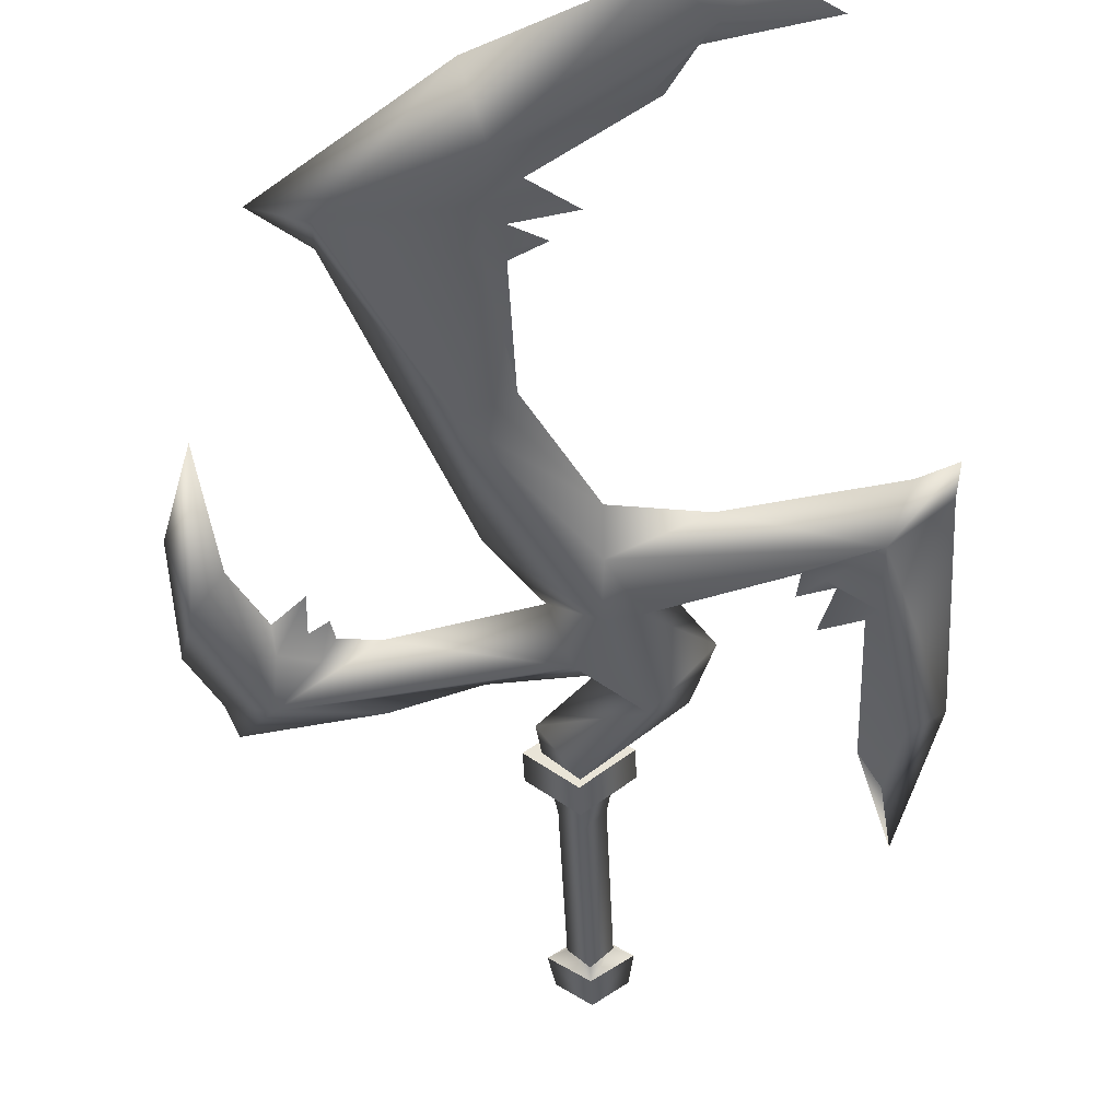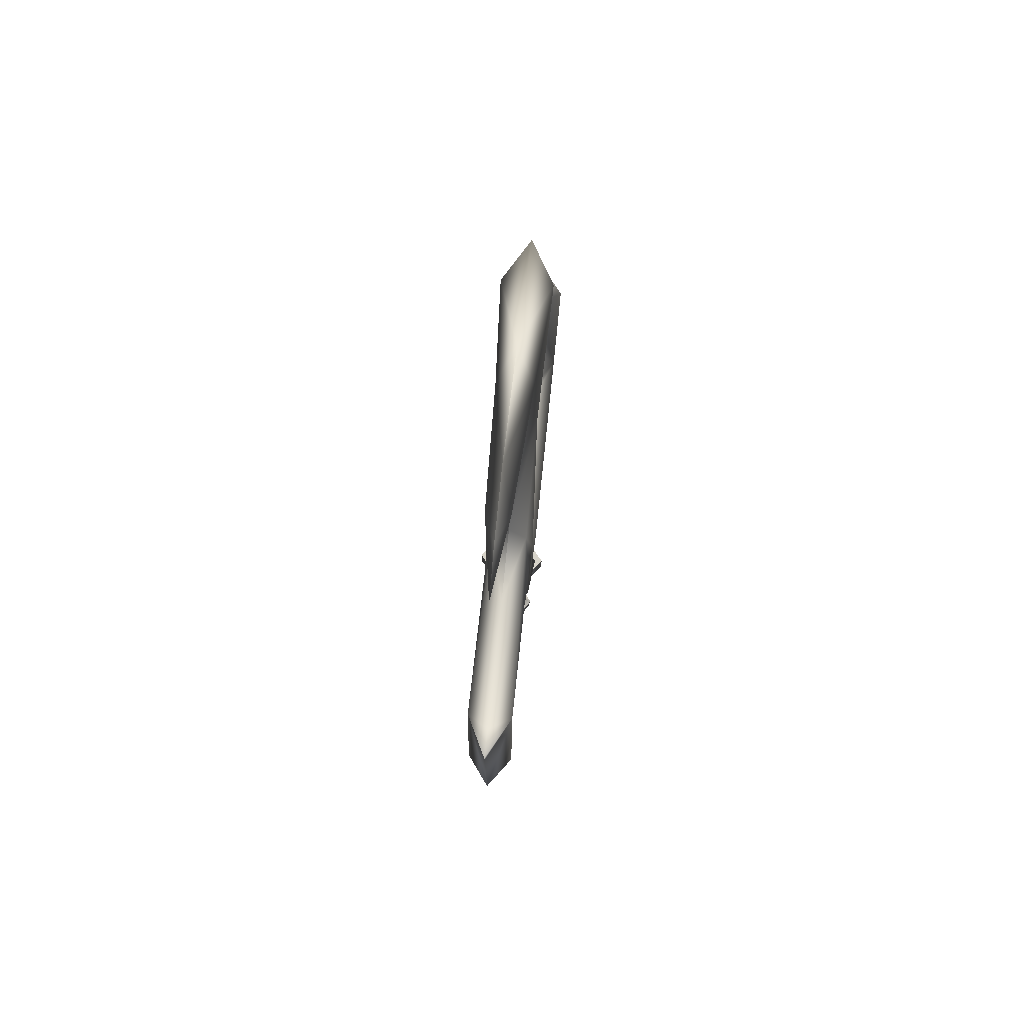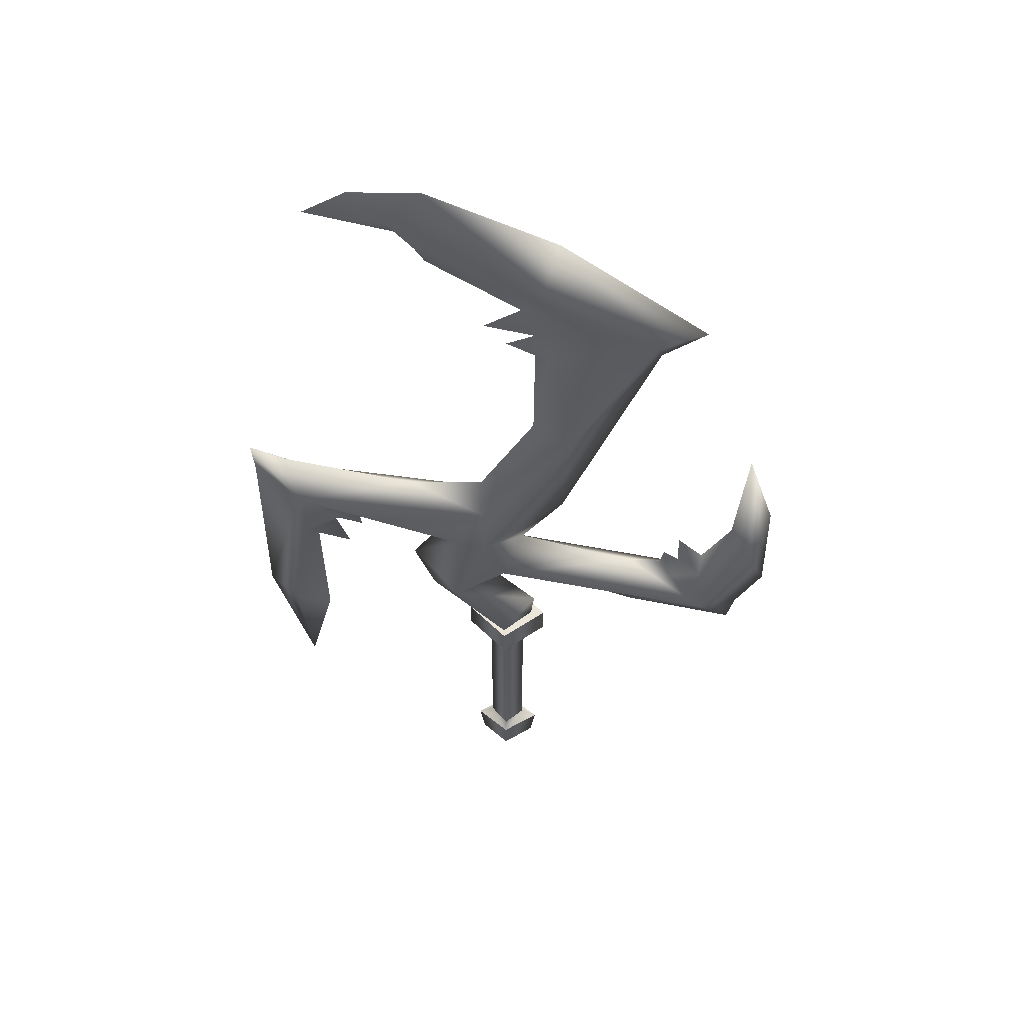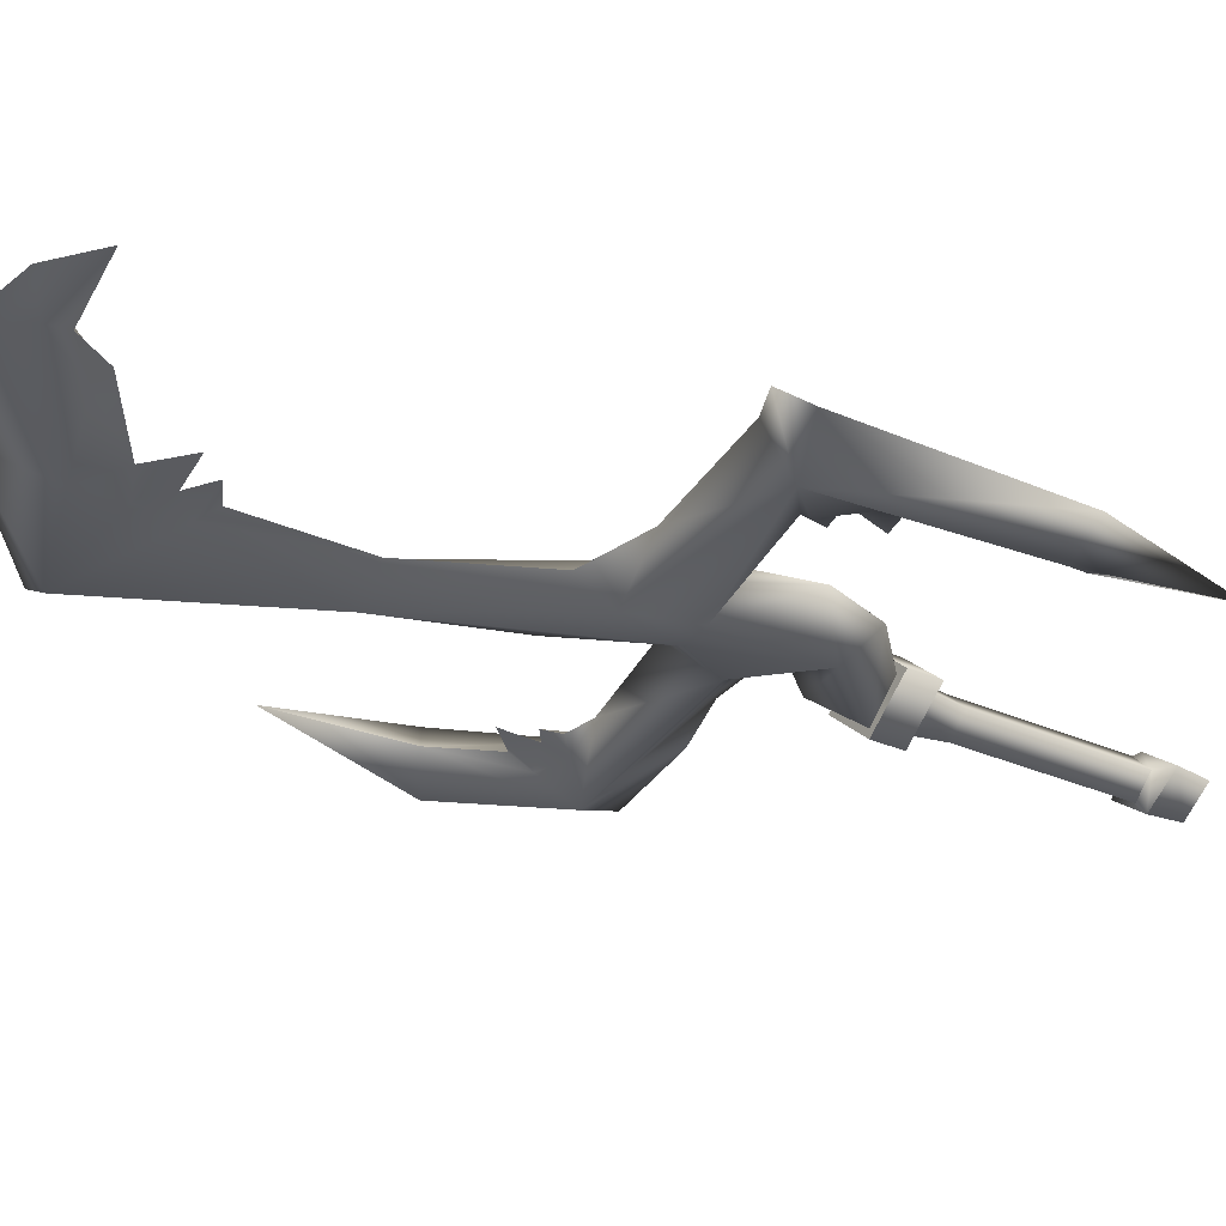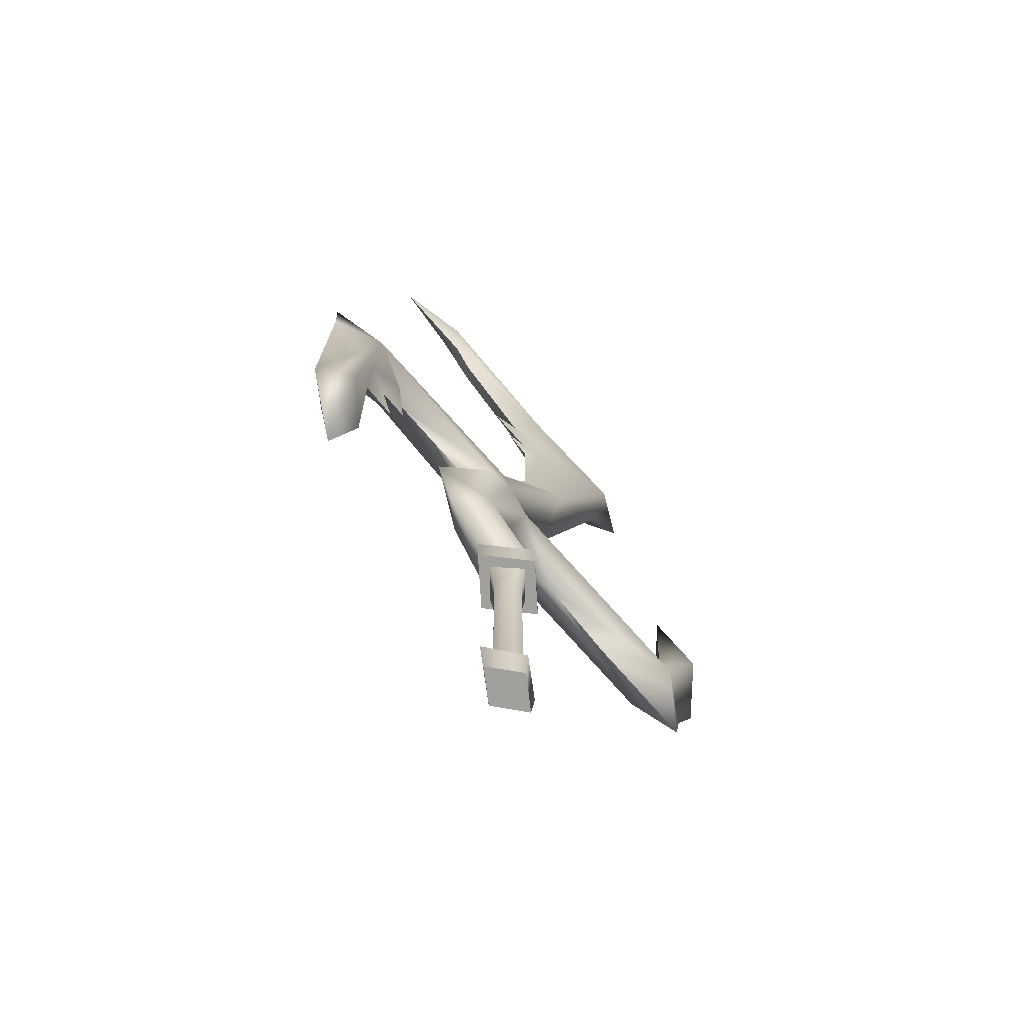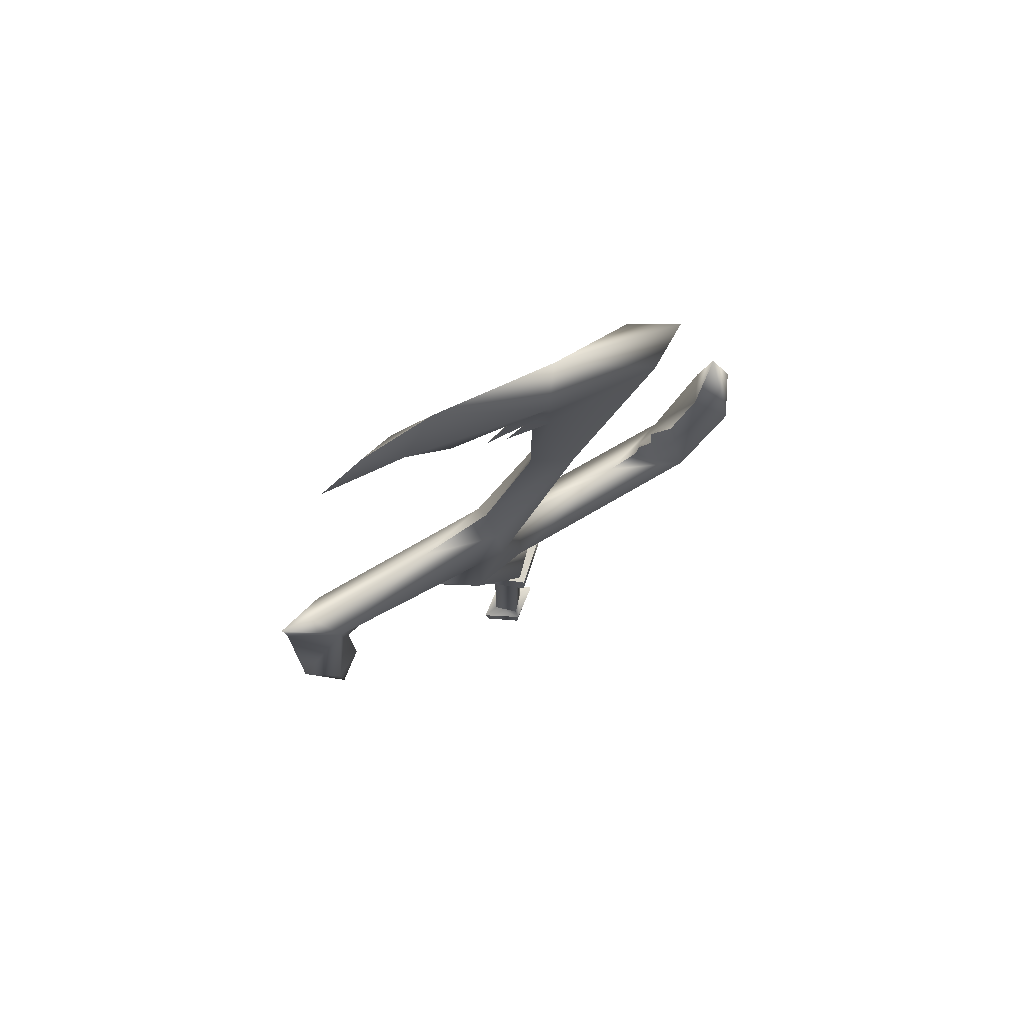
<metadata>
{"format":"obj","ext":"obj","renderer":"f3d","projection":"perspective","resolution":1024,"background":"white","views":[{"elev":-44.8,"azim":2.4,"up":"+Y"},{"elev":76.2,"azim":95.8,"up":"+Z"},{"elev":55.9,"azim":-174.7,"up":"+Z"},{"elev":-28.1,"azim":55.1,"up":"+Y"},{"elev":-71.6,"azim":133.3,"up":"+Z"},{"elev":75.6,"azim":148.0,"up":"+Z"}]}
</metadata>
<code>
g mesh00
v -30.79 3.3 43.41
v -28.09 0.00756 45.14
v -25.21 3.16 31.65
v -24.67 1.321 36.47
v -21.71 0.00756 42.12
v -22 0.00756 37.59
v 3.405 0.00756 -11.24
v 4.01 0.00756 -7.148
v 0 -2.515 -11.24
v -21.02 1.177 35.4
v -20.04 0.00756 39.1
v -19.68 0.00756 36.97
v 0 -4.106 21.86
v 0 -4.106 18.23
v 4.894 0.00756 18.23
v -25.21 -3.145 31.65
v -16.16 0.00756 27.51
v -7.622 0.00756 30.78
v -3.405 0.00756 -11.24
v 0 2.53 -11.24
v 0 0.00756 -11.24
v -22 0.00756 37.59
v -21.02 1.177 35.4
v -24.67 1.321 36.47
v -4.893 0.00756 18.23
v 0 4.121 18.23
v 0 0.00756 18.23
v -29.18 0.00756 59.7
v 4.894 0.00756 21.86
v 0 4.121 21.86
v 0 0.00756 21.86
v -24.94 0.00756 38.84
v -2.033 0.00756 40.4
v 2.581 2.938 41.36
v 0.1224 3.151 35.97
v 6.168 2.798 29.69
v 1.731 0.00756 31.56
v 0 2.832 -7.148
v 4.894 0.00756 21.86
v 0 4.121 18.23
v 3.405 0.00756 -11.24
v 0 -2.515 -11.24
v -28.09 0.00756 45.14
v -24.67 -1.306 36.47
v -24.94 0.00756 38.84
v -29.16 0.00756 24.97
v -16.16 0.00756 27.51
v -29.99 0.00756 28.96
v -32.87 0.00756 35.02
v -30.79 -3.285 43.41
v -32.55 0.00756 48.98
v -22 0.00756 37.59
v -19.68 0.00756 36.97
v -20.04 0.00756 39.1
v -21.02 -1.162 35.4
v -22 0.00756 37.59
v 4.894 0.00756 18.23
v 0 -4.106 18.23
v 5.896 -2.7 41.62
v 12.02 0.00756 34.9
v 8.404 0.00756 40.95
v 5.896 2.716 41.62
v 2.976 -2.106 47.52
v 2.581 -2.923 41.36
v 6.168 -2.783 29.69
v -4.893 0.00756 21.86
v 0 -4.106 21.86
v -24.94 0.00756 38.84
v -24.67 -1.306 36.47
v -21.71 0.00756 42.12
v -22 0.00756 37.59
v 2.139 0.00756 -5.976
v 0 -2.124 -5.976
v 0 -2.817 -7.148
v -2.139 0.00756 -5.976
v -4.01 0.00756 -7.148
v 0 2.832 -7.148
v 4.01 0.00756 -7.148
v 0 2.139 -5.976
v -2.139 0.00756 13.69
v 0 -2.124 -5.976
v 0 -2.124 13.69
v 2.139 0.00756 -5.976
v 2.139 0.00756 13.69
v 0 2.139 -5.976
v 0 2.139 13.69
v -2.139 0.00756 -5.976
v 0 -2.817 -7.148
v -4.01 0.00756 -7.148
v -3.405 0.00756 -11.24
v 0 2.53 -11.24
v -3.224 0.00756 21.86
v 0.0973 -3.202 21.86
v 3.615 0.00756 21.86
v 0.0973 3.217 21.86
v -19.68 0.00756 36.97
v -15.82 0.00756 36.63
v -24.94 0.00756 38.84
v -4.893 0.00756 18.23
v -4.893 0.00756 21.86
v 0 4.121 21.86
v 0.1224 3.151 35.97
v 1.731 0.00756 31.56
v 0.1224 -3.135 35.97
v -21.02 -1.162 35.4
v -19.68 0.00756 36.97
v 0.0973 3.217 21.86
v -3.224 0.00756 21.86
v -3.613 0.00756 25.32
v 0.0973 -3.202 21.86
v 9.624 0.00756 27.79
v 2.976 2.121 47.52
v 3.615 0.00756 21.86
v 0.1224 -3.135 35.97
v -2.033 0.00756 40.4
v -22 0.00756 37.59
f 1 2 3
f 4 5 6
f 7 8 9
f 10 11 12
f 13 14 15
f 16 17 18
f 19 20 21
f 22 23 24
f 25 26 27
f 2 1 28
f 29 30 31
f 5 4 32
f 33 34 35
f 35 34 36
f 35 36 37
f 8 7 38
f 13 15 39
f 39 15 40
f 20 41 21
f 21 41 42
f 21 42 19
f 43 44 45
f 46 3 47
f 48 16 49
f 49 16 50
f 49 50 51
f 11 10 52
f 53 54 55
f 55 54 56
f 26 57 27
f 27 57 58
f 27 58 25
f 59 60 61
f 61 60 62
f 63 64 59
f 59 64 65
f 59 65 60
f 30 66 31
f 31 66 67
f 31 67 29
f 68 69 70
f 70 69 71
f 72 73 74
f 74 73 75
f 74 75 76
f 76 75 77
f 74 78 72
f 72 78 77
f 72 77 79
f 79 77 75
f 80 81 82
f 82 81 83
f 82 83 84
f 84 83 85
f 84 85 86
f 86 85 87
f 86 87 80
f 80 87 81
f 8 88 9
f 9 88 89
f 9 89 90
f 90 89 38
f 90 38 91
f 91 38 7
f 92 80 93
f 93 80 82
f 93 82 94
f 94 82 84
f 94 84 95
f 95 84 86
f 95 86 92
f 92 86 80
f 96 97 23
f 23 97 3
f 23 3 24
f 24 3 2
f 24 2 98
f 14 13 99
f 99 13 100
f 99 100 40
f 40 100 101
f 40 101 39
f 102 103 18
f 18 103 104
f 18 104 16
f 16 104 97
f 16 97 105
f 105 97 106
f 107 108 109
f 109 108 110
f 109 110 65
f 65 110 111
f 65 111 60
f 60 111 36
f 60 36 62
f 62 36 34
f 62 34 112
f 110 113 111
f 111 113 107
f 111 107 36
f 36 107 109
f 36 109 37
f 37 109 65
f 37 65 114
f 114 65 64
f 114 64 33
f 104 115 97
f 97 115 102
f 97 102 3
f 3 102 18
f 3 18 47
f 17 16 46
f 46 16 48
f 46 48 3
f 3 48 49
f 3 49 1
f 1 49 51
f 1 51 28
f 28 51 50
f 28 50 43
f 43 50 16
f 43 16 44
f 44 16 105
f 44 105 116
v -5.02 -0.8078 78.29
v 0.002006 0.00756 78.85
v -3.133 0.00756 80.56
v -4.791 -1.141 83.39
v 2.521 0.00756 81.69
v -1.661 0.00756 84.8
v -3.848 2.062 88.71
v -1.661 0.00756 84.8
v -4.791 1.157 83.39
v -7.724 -2.255 63.14
v 2.581 -2.923 41.36
v 2.976 -2.106 47.52
v 7.538 -1.347 92.75
v 8.648 0.00756 91.79
v 11.14 0.00756 95.97
v -5.02 -0.8078 78.29
v -3.18 0.00756 63.96
v -3.262 0.00756 77.09
v 12.61 1.329 98.9
v 7.538 1.362 92.75
v -17.02 2.905 83.66
v -3.262 0.00756 77.09
v -5.02 0.8231 78.29
v 0.002006 0.00756 78.85
v 3.063 0.00756 51.62
v -7.724 2.271 63.14
v -3.18 0.00756 63.96
v -5.02 0.8231 78.29
v -3.262 0.00756 77.09
v -3.133 0.00756 80.56
v -4.791 -1.141 83.39
v -3.848 -2.046 88.71
v 12.61 -1.314 98.9
v 21.43 0.00756 98.15
v 3.063 0.00756 51.62
v -3.133 0.00756 80.56
v 0.002006 0.00756 78.85
v -1.661 0.00756 84.8
v 2.521 0.00756 81.69
v -4.791 1.157 83.39
v -3.133 0.00756 80.56
v -3.262 0.00756 77.09
v -3.133 0.00756 80.56
v 8.648 0.00756 91.79
v 11.14 0.00756 95.97
v 21.43 0.00756 98.15
v 2.976 2.121 47.52
v 2.581 2.938 41.36
v -6.913 0.00756 48.1
v -2.033 0.00756 40.4
v -17.39 0.00756 78.77
v -3.133 0.00756 80.56
v -1.661 0.00756 84.8
v -17.02 -2.89 83.66
v 16.52 0.00756 101.6
v 8.576 0.00756 102.2
v -5.746 0.00756 95.77
v -22.26 0.00756 82.96
v 8.576 0.00756 102.2
v 16.52 0.00756 101.6
f 117 118 119
f 120 121 122
f 123 124 125
f 126 127 128
f 129 130 131
f 132 133 134
f 123 135 136
f 125 137 123
f 138 139 140
f 141 142 143
f 143 142 144
f 143 144 145
f 132 146 147
f 148 129 149
f 149 129 131
f 149 131 150
f 128 151 126
f 126 151 133
f 152 153 139
f 154 155 156
f 156 155 157
f 118 117 158
f 121 120 159
f 124 123 160
f 160 123 136
f 160 136 161
f 161 136 135
f 161 135 162
f 141 163 142
f 142 163 164
f 142 164 165
f 165 164 166
f 165 166 127
f 127 126 165
f 165 126 167
f 165 167 142
f 142 167 137
f 142 137 144
f 144 137 125
f 144 125 168
f 130 129 169
f 169 129 148
f 169 148 147
f 147 148 170
f 147 170 132
f 150 171 149
f 149 171 172
f 149 172 148
f 148 172 173
f 148 173 170
f 170 173 174
f 133 132 126
f 126 132 170
f 126 170 167
f 167 170 174
f 167 174 137
f 137 174 173
f 137 173 123
f 123 173 175
f 123 175 135
f 135 175 176
f 135 176 162
v 25.21 -1.538 40.11
v 20.32 0.00756 36.26
v 24.32 0.00756 37.37
v 27.8 2.797 26.03
v 24.11 0.00756 20.75
v 24.32 0.00756 37.37
v 2.976 2.121 47.52
v 25.54 2.704 48.51
v 5.896 2.716 41.62
v 31.45 0.00756 55.15
v 31.16 0.00756 51.01
v 31.56 0.00756 25.78
v 25.21 1.554 40.11
v 20.83 -1.434 43.69
v 25.54 -2.689 48.51
v 18.97 0.00756 43.09
v 11.88 0.00756 50.39
v 27.81 0.00756 53.4
v 24.32 0.00756 37.37
v 20.32 0.00756 36.26
v 25.21 1.554 40.11
v 21.93 0.00756 41.3
v 18.97 0.00756 43.09
v 20.83 1.449 43.69
v 18.53 0.00756 40.37
v 21.93 0.00756 41.3
v 21.93 0.00756 41.3
v 20.83 -1.434 43.69
v 18.53 0.00756 40.37
v 18.97 0.00756 43.09
v 25.21 -1.538 40.11
v 24.32 0.00756 37.37
v 27.8 -2.781 26.03
v 21.93 0.00756 41.3
v 24.11 0.00756 20.75
v 26.36 0.00756 15.88
v 27.29 0.00756 7.722
v 26.36 0.00756 15.88
v 8.404 0.00756 40.95
v 18.97 0.00756 43.09
v 20.83 1.449 43.69
v 21.93 0.00756 41.3
v 5.896 -2.7 41.62
v 2.976 -2.106 47.52
v 3.063 0.00756 51.62
v 31.16 0.00756 51.01
v 3.063 0.00756 51.62
v 21.93 0.00756 41.3
f 177 178 179
f 180 181 182
f 183 184 185
f 186 187 184
f 187 188 184
f 184 188 180
f 184 180 189
f 189 180 182
f 190 191 192
f 193 191 194
f 195 196 197
f 197 196 198
f 199 200 201
f 201 200 202
f 203 204 205
f 205 204 206
f 207 208 209
f 178 177 210
f 208 211 209
f 209 211 212
f 209 212 213
f 181 214 213
f 215 185 216
f 216 185 184
f 216 184 217
f 217 184 189
f 217 189 218
f 215 192 219
f 219 192 191
f 219 191 220
f 220 191 193
f 220 193 221
f 188 222 191
f 191 222 186
f 191 186 194
f 194 186 184
f 194 184 193
f 193 184 183
f 193 183 223
f 181 180 213
f 213 180 188
f 213 188 209
f 209 188 191
f 209 191 207
f 207 191 190
f 207 190 224
g mesh01

</code>
